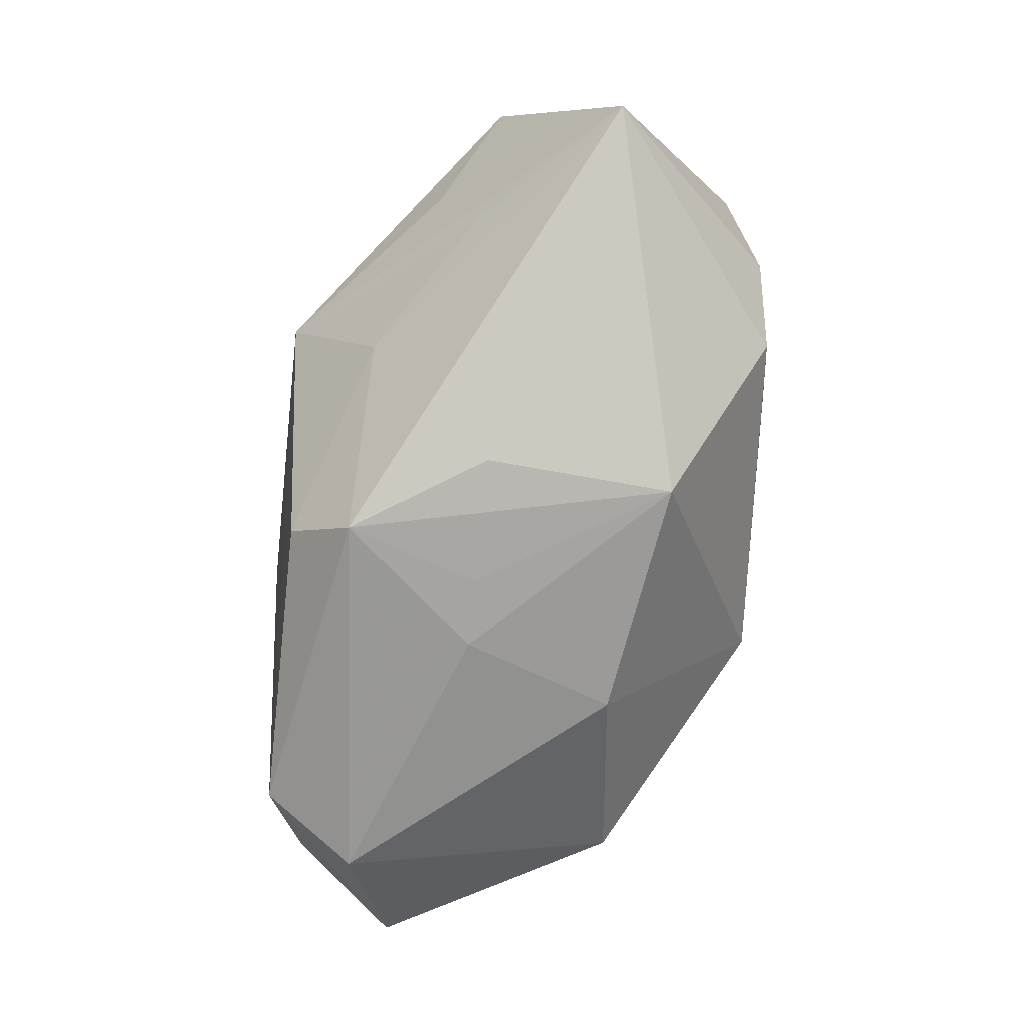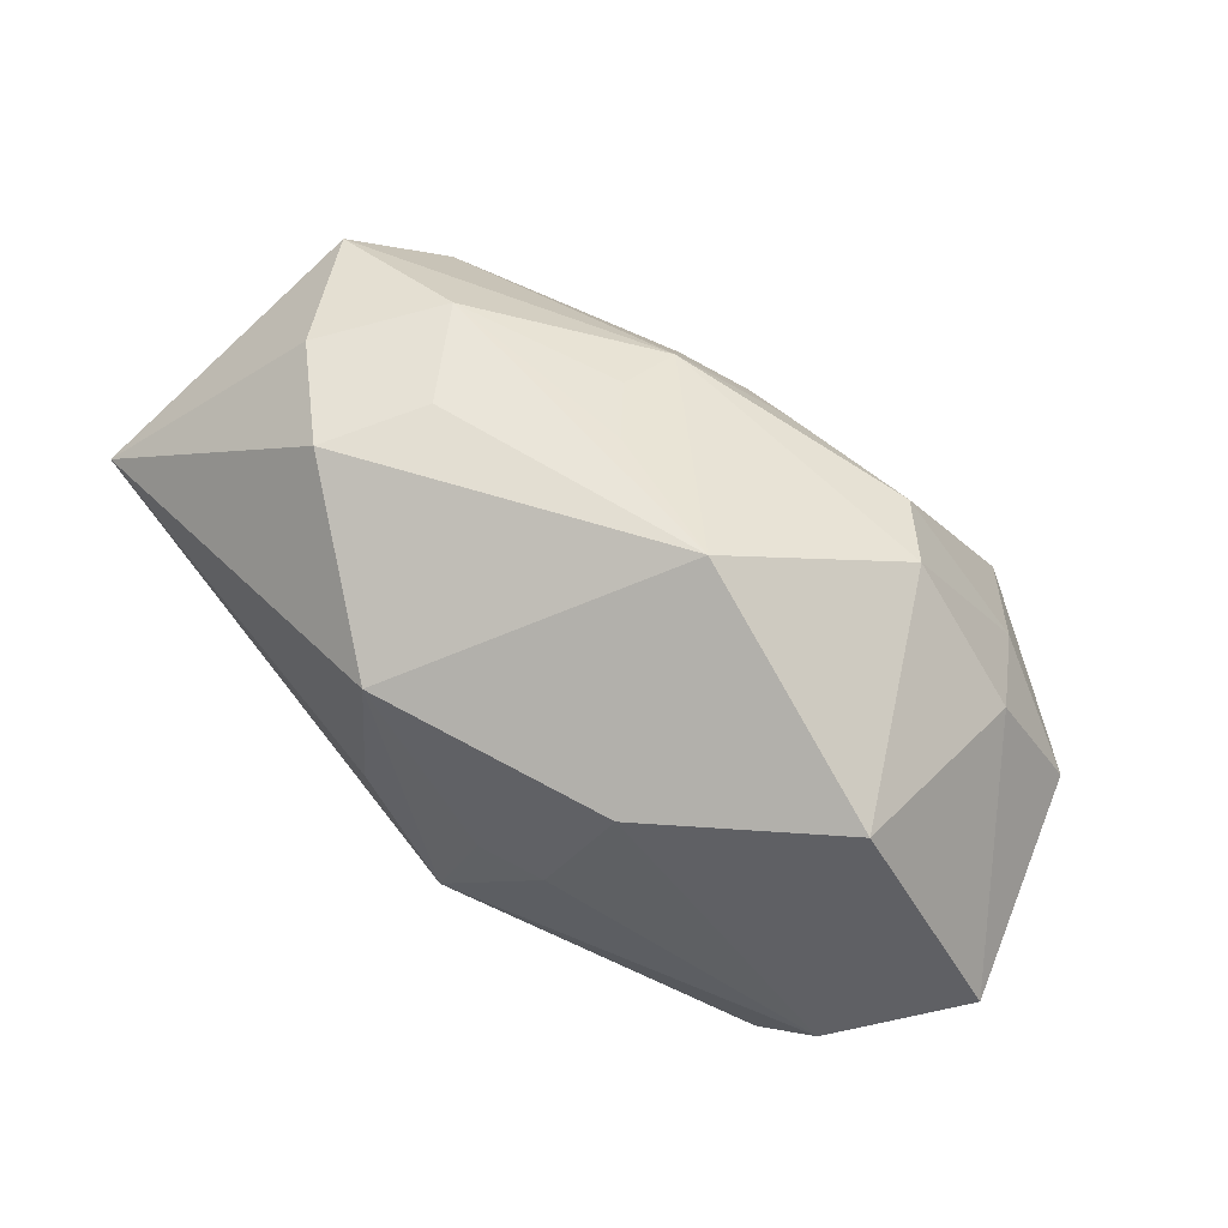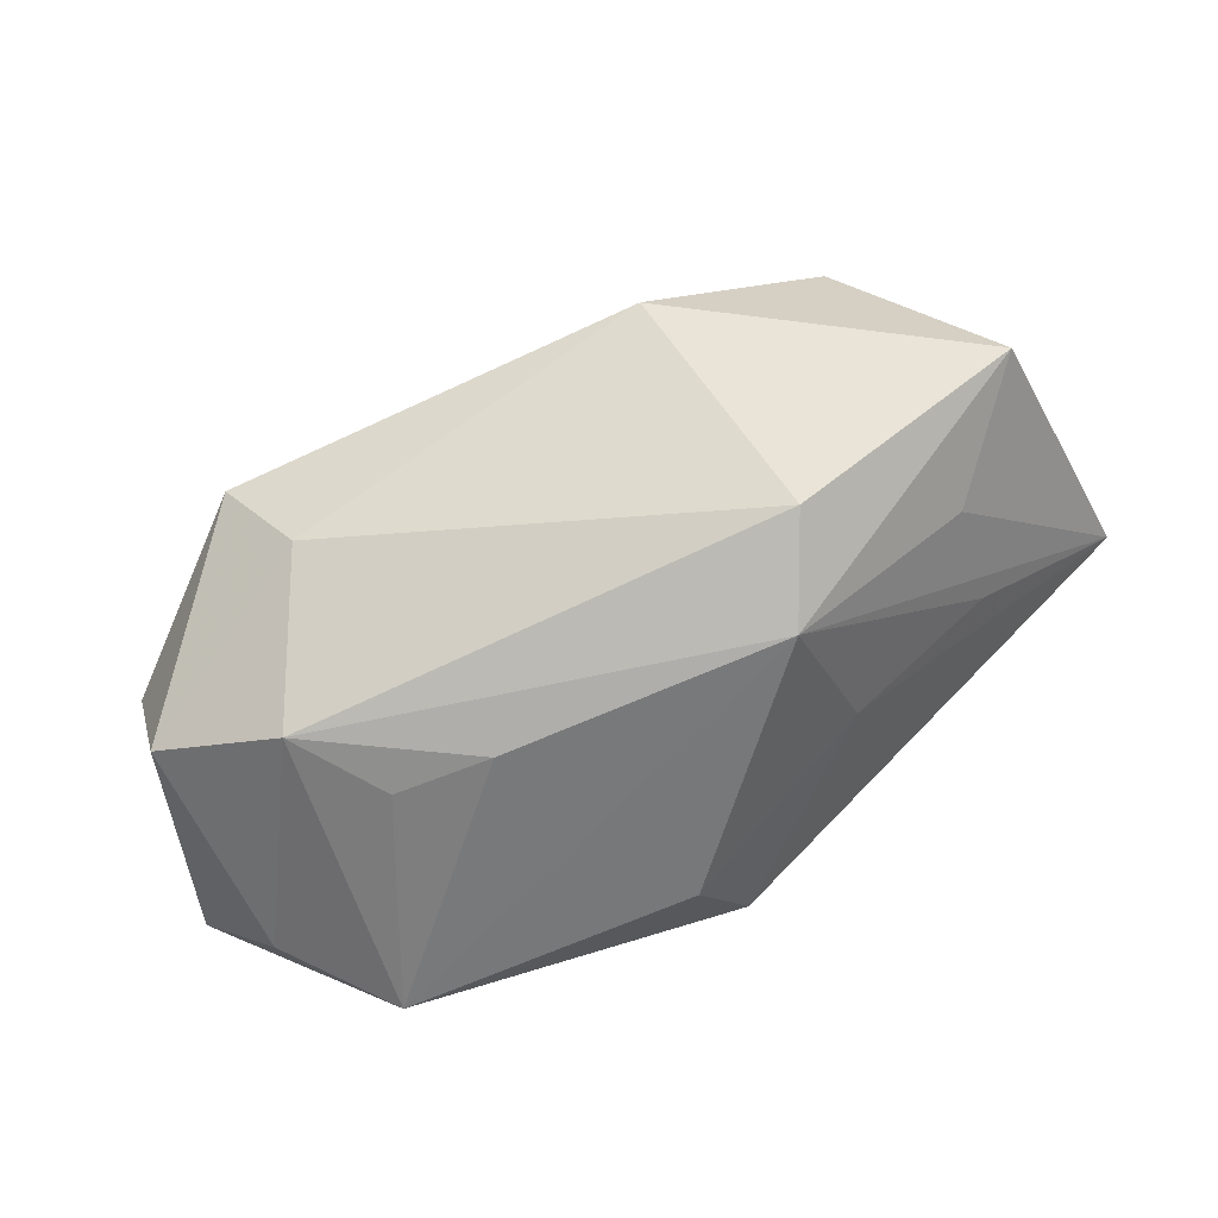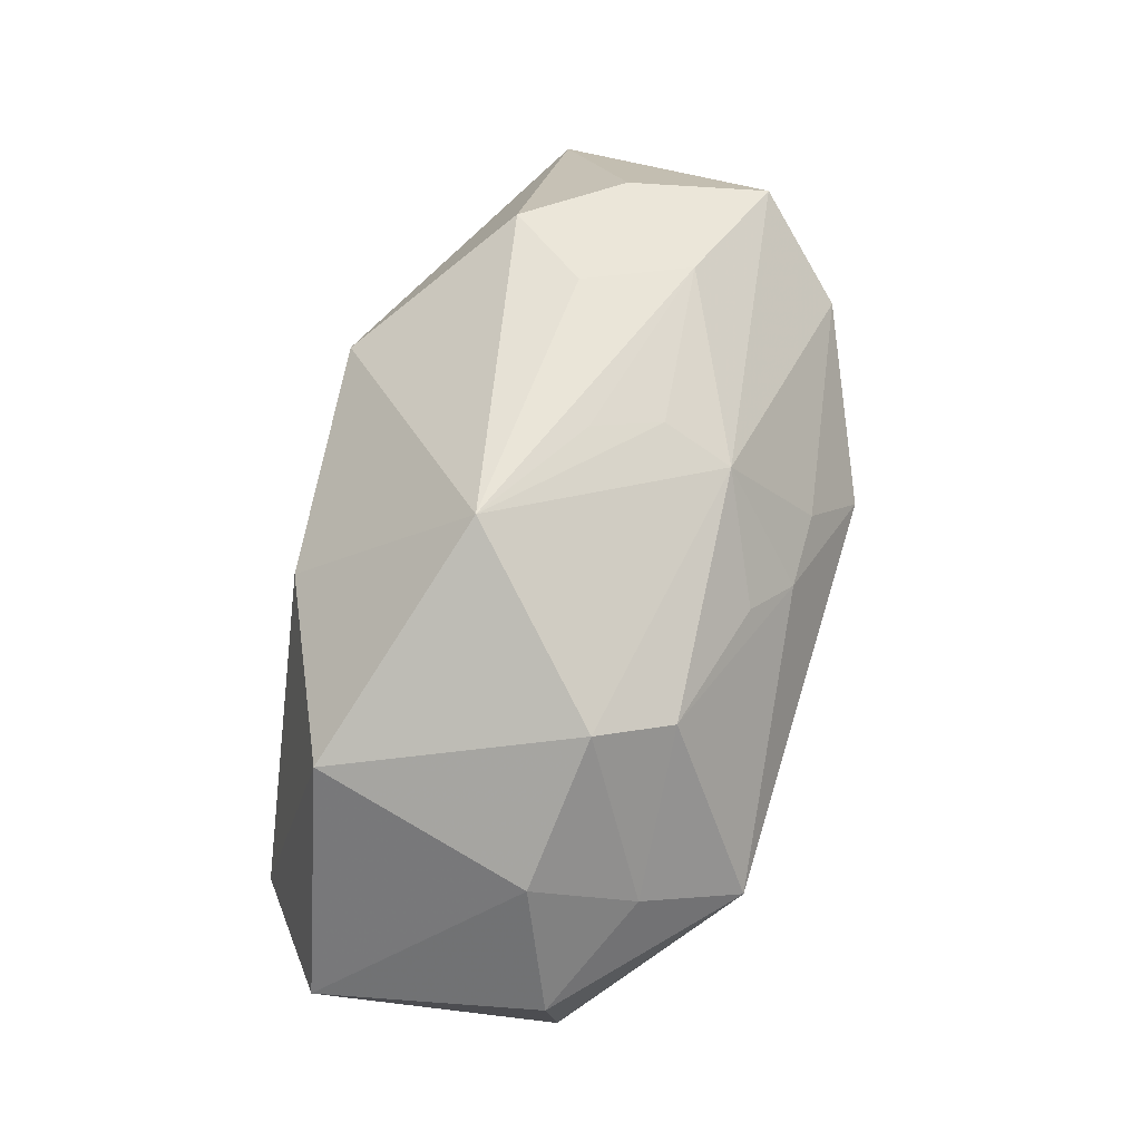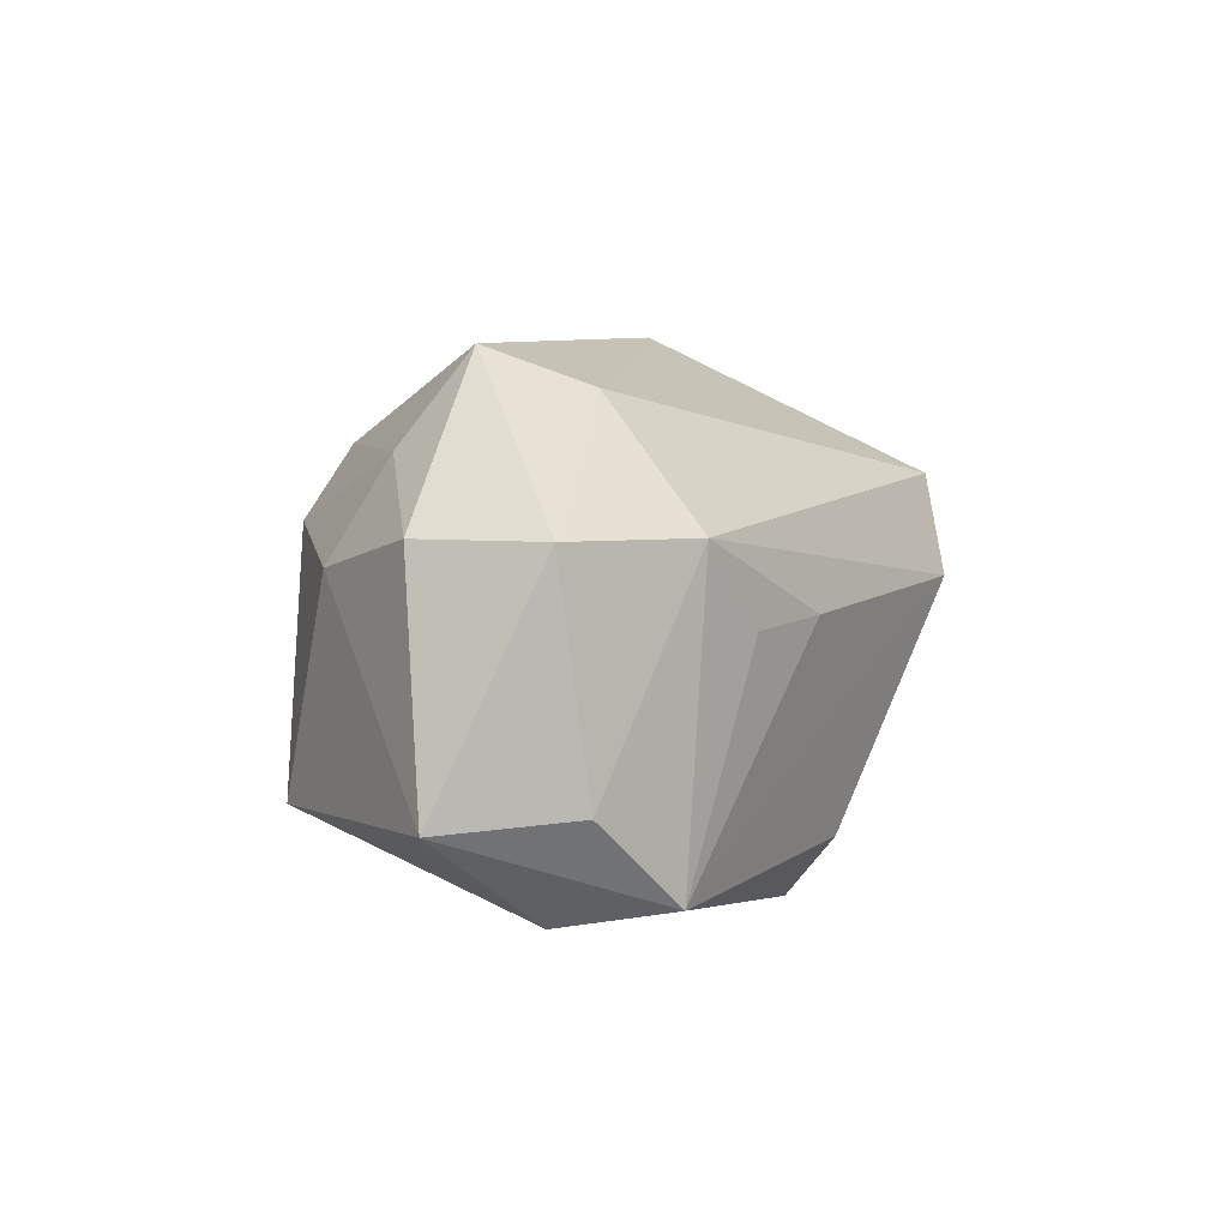
<metadata>
{"format":"obj","ext":"obj","renderer":"f3d","projection":"perspective","resolution":1024,"background":"white","views":[{"elev":-76.6,"azim":86.5,"up":"+Z"},{"elev":58.4,"azim":-148.1,"up":"+Y"},{"elev":-63.8,"azim":22.1,"up":"+Y"},{"elev":59.0,"azim":-72.5,"up":"+Y"},{"elev":7.2,"azim":-58.0,"up":"+Z"}]}
</metadata>
<code>
v 0.002127 0.01426 0.01017
v -0.01783 -0.01549 -0.01198
v 0.006287 0.01026 -0.01605
v -0.000494 -0.002139 -0.01589
v -0.01726 -0.002008 0.01731
v 0.009104 0.0031 0.01731
v 0.002642 -0.01049 -0.01608
v -0.01637 -0.01594 0.007438
v -0.005741 -0.01698 0.002396
v 0.0232 0.0147 0.006832
v -0.02085 0.0009113 0.01159
v 0.01963 0.01652 -0.001639
v -0.007561 0.0175 -0.002599
v -0.01313 0.009626 0.0114
v -0.02718 -0.004488 0.007692
v -0.02961 -0.007085 -0.006868
v 0.01357 0.0175 0.004479
v 0.01481 -0.01372 0.008917
v -0.01334 -0.007358 0.01491
v -0.004981 -0.002305 -0.01563
v 0.01055 0.0175 -0.002053
v -0.02145 0.008126 -0.008239
v 0.001023 -0.01467 -0.01162
v -0.02338 0.003732 0.005407
v -0.02376 -0.01357 -0.006275
v 0.02841 -0.002277 0.008524
v 0.02261 -0.006195 0.001705
v -0.02221 -0.0097 -0.0128
v -0.01209 -0.01658 0.002148
v 0.002899 0.016 0.005734
v 0.03031 0.005689 -0.008998
v 0.01304 -0.009964 -0.006387
v -0.009033 0.007253 -0.01431
v 0.01949 0.009644 0.0125
v 0.00759 -0.00175 -0.01575
v -0.0251 -0.01219 0.007743
v 0.01487 0.01672 -0.007484
v 0.000614 0.01703 0.001716
v 0.004705 0.007265 0.01514
v -0.0002459 0.00674 0.01528
v 0.02195 -0.003514 -0.005361
v -0.01607 0.01104 0.007055
v 0.0123 -0.01628 0.002839
v -0.00395 0.008903 0.01338
f 31 26 27
f 10 26 31
f 17 1 10
f 3 37 31
f 36 5 15
f 15 16 36
f 33 28 22
f 22 28 16
f 30 1 17
f 23 7 32
f 32 7 31
f 17 10 12
f 31 37 12
f 12 10 31
f 6 26 34
f 26 10 34
f 34 39 6
f 34 10 1
f 1 39 34
f 31 7 35
f 35 3 31
f 7 3 35
f 33 3 20
f 20 28 33
f 7 28 20
f 18 26 6
f 11 15 5
f 2 7 23
f 2 28 7
f 16 28 2
f 42 11 14
f 14 11 5
f 14 1 42
f 14 44 1
f 16 15 24
f 24 22 16
f 42 22 24
f 24 11 42
f 15 11 24
f 17 12 21
f 21 12 37
f 38 30 17
f 37 3 13
f 13 21 37
f 17 21 13
f 13 38 17
f 13 22 42
f 13 3 33
f 33 22 13
f 42 1 13
f 1 30 13
f 30 38 13
f 41 32 31
f 1 44 40
f 40 39 1
f 40 14 5
f 44 14 40
f 40 5 6
f 6 39 40
f 4 3 7
f 7 20 4
f 4 20 3
f 6 5 19
f 19 18 6
f 19 5 36
f 8 19 36
f 18 19 8
f 36 16 25
f 16 2 25
f 25 8 36
f 2 8 25
f 18 8 43
f 43 2 23
f 23 32 43
f 32 41 43
f 43 27 26
f 26 18 43
f 31 27 43
f 43 41 31
f 9 43 8
f 2 43 9
f 29 8 2
f 2 9 29
f 29 9 8

</code>
